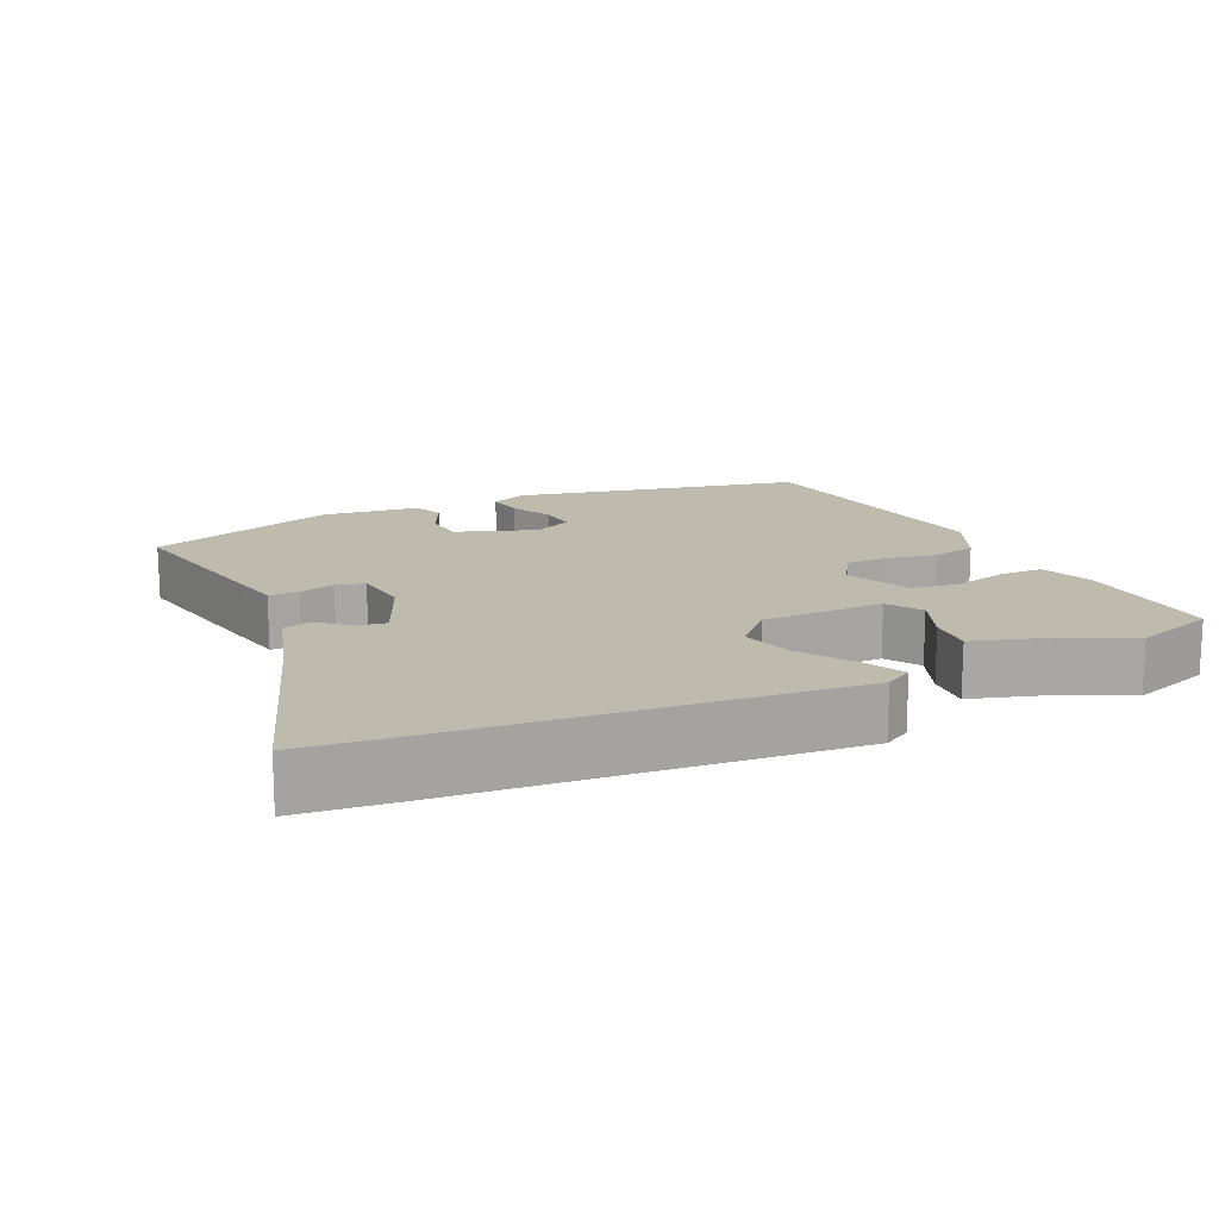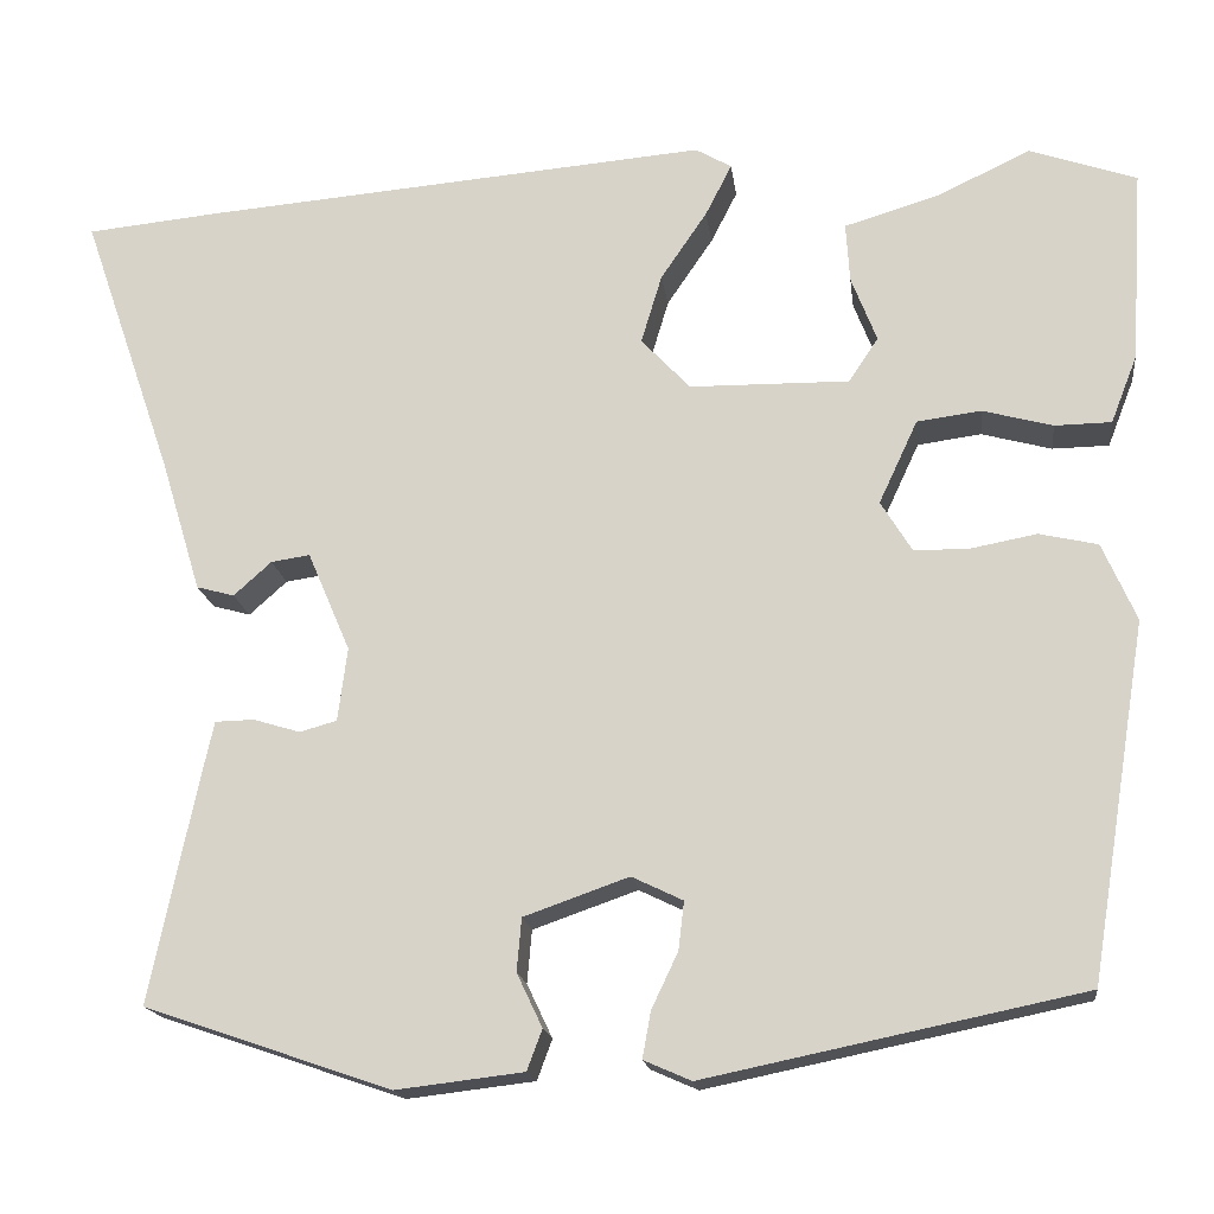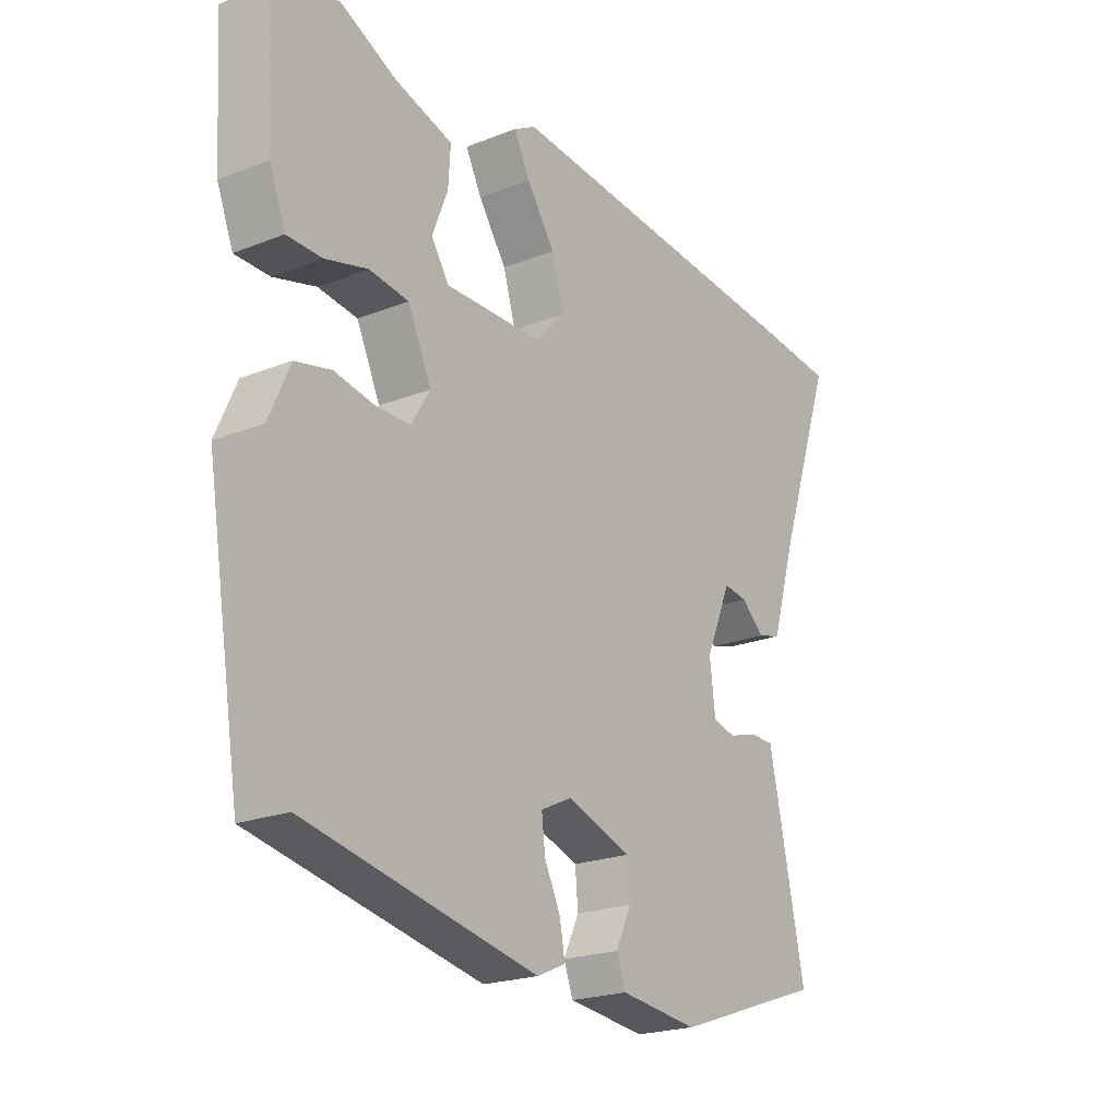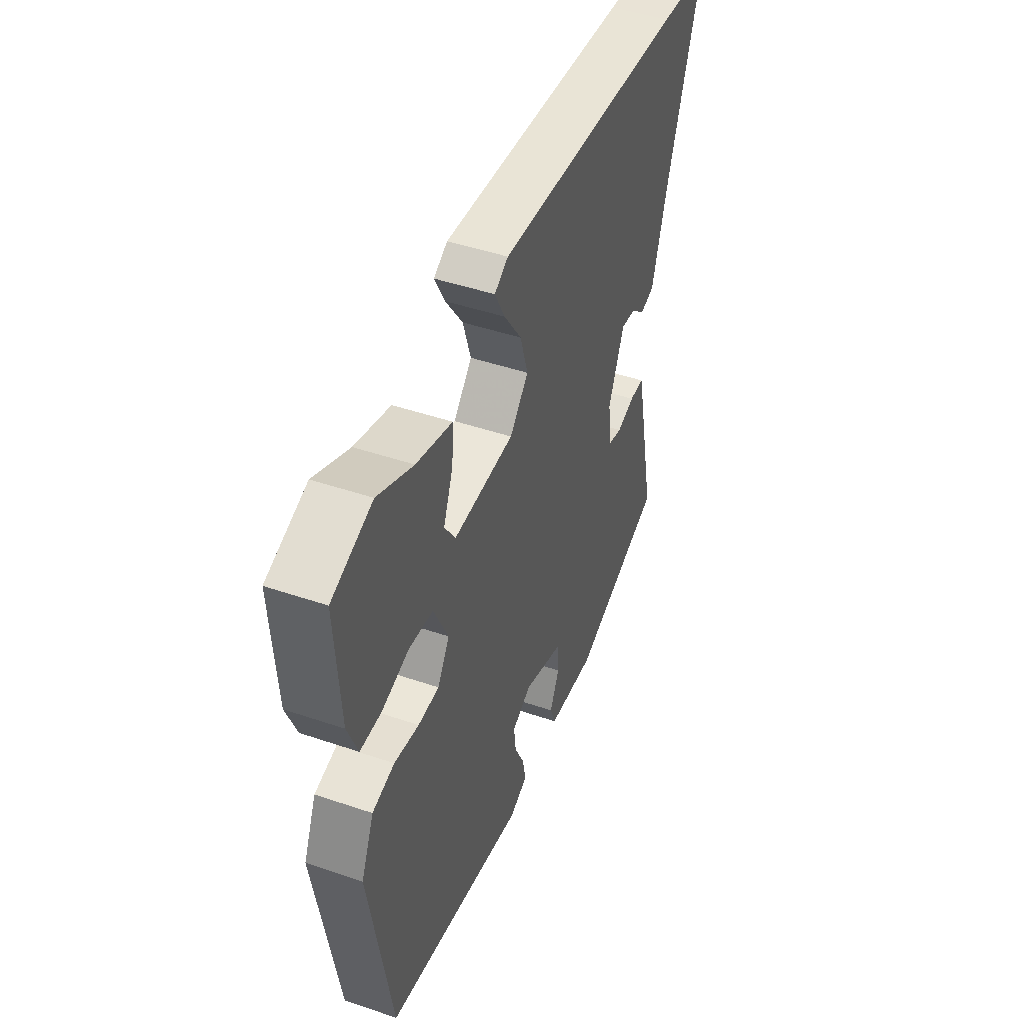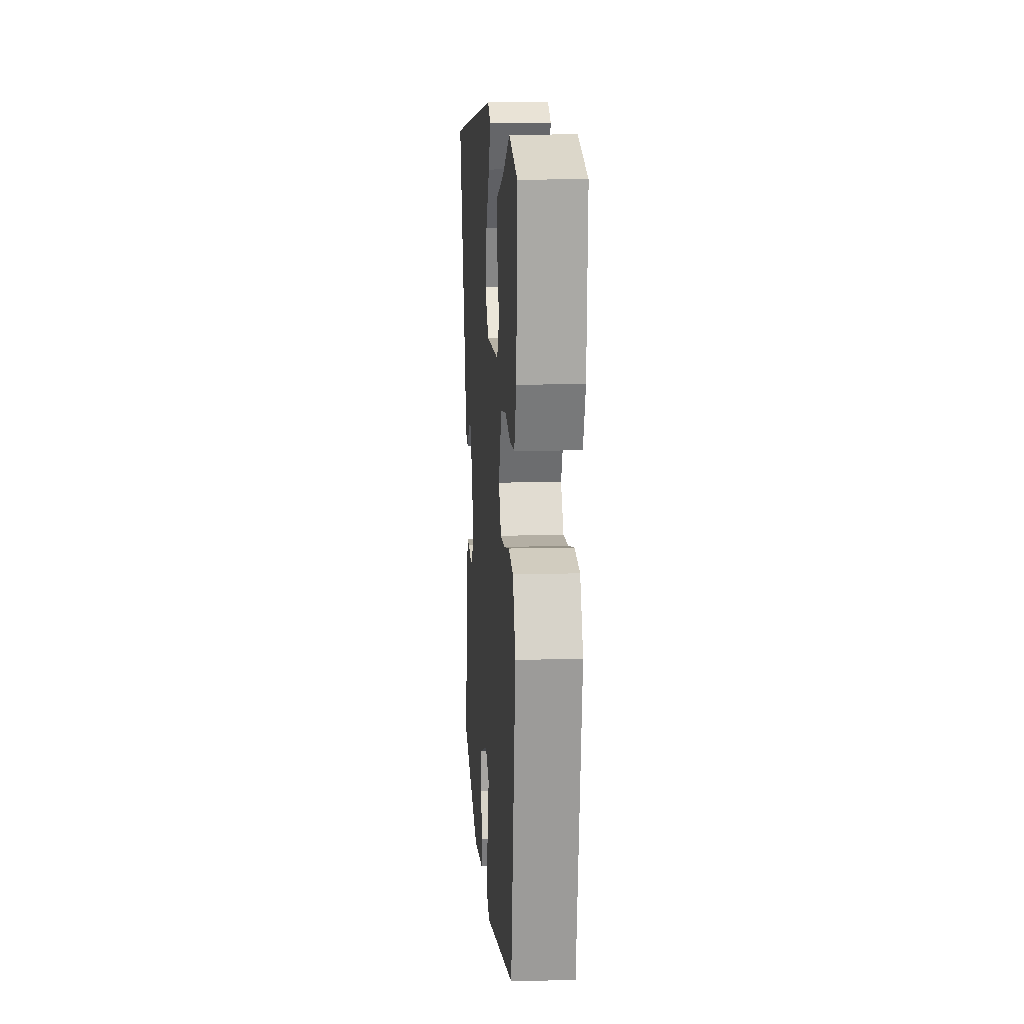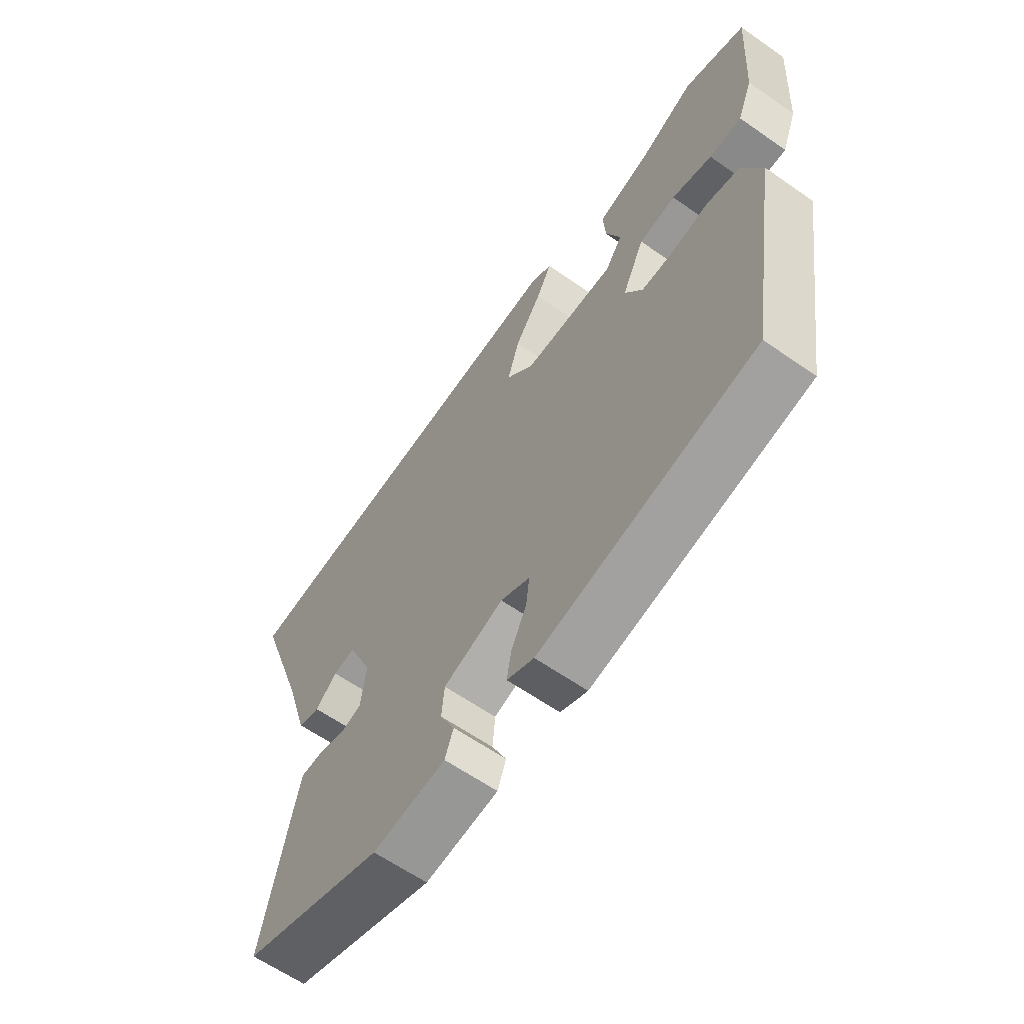
<metadata>
{"format":"obj","ext":"obj","renderer":"f3d","projection":"perspective","resolution":1024,"background":"white","views":[{"elev":15.6,"azim":-24.6,"up":"+Y"},{"elev":-17.1,"azim":7.1,"up":"+Z"},{"elev":-21.6,"azim":124.8,"up":"+Z"},{"elev":46.4,"azim":111.2,"up":"+Z"},{"elev":11.3,"azim":86.0,"up":"+Z"},{"elev":-62.2,"azim":54.7,"up":"+Z"}]}
</metadata>
<code>
v 0.454 0.07 -0.381
v 0.055 0.07 -0.464
v 0.005 0.07 -0.442
v 0.014 0.07 -0.393
v 0.042 0.07 -0.334
v 0.048 0.07 -0.283
v -0.006 0.07 -0.257
v -0.117 0.07 -0.296
v -0.122 0.07 -0.352
v -0.095 0.07 -0.409
v -0.111 0.07 -0.452
v -0.246 0.07 -0.468
v -0.507 0.07 -0.379
v -0.457 0.07 -0.14
v -0.444 0.07 -0.081
v -0.403 0.07 -0.08
v -0.353 0.07 -0.095
v -0.314 0.07 -0.084
v -0.304 0.07 -0.006
v -0.349 0.07 0.099
v -0.39 0.07 0.093
v -0.43 0.07 0.057
v -0.47 0.07 0.068
v -0.512 0.07 0.207
v -0.609 0.07 0.489
v -0.468 0.07 0.503
v 0.068 0.07 0.548
v 0.106 0.07 0.526
v 0.078 0.07 0.471
v 0.029 0.07 0.399
v 0.007 0.07 0.326
v 0.059 0.07 0.271
v 0.228 0.07 0.269
v 0.259 0.07 0.316
v 0.232 0.07 0.385
v 0.228 0.07 0.448
v 0.328 0.07 0.478
v 0.427 0.07 0.525
v 0.54 0.07 0.486
v 0.527 0.07 0.282
v 0.499 0.07 0.21
v 0.439 0.07 0.209
v 0.365 0.07 0.229
v 0.297 0.07 0.22
v 0.256 0.07 0.132
v 0.289 0.07 0.078
v 0.348 0.07 0.078
v 0.417 0.07 0.091
v 0.479 0.07 0.077
v 0.515 0.07 -0.005
v 0.454 0 -0.381
v 0.055 0 -0.464
v 0.005 0 -0.442
v 0.014 0 -0.393
v 0.042 0 -0.334
v 0.048 0 -0.283
v -0.006 0 -0.257
v -0.117 0 -0.296
v -0.122 0 -0.352
v -0.095 0 -0.409
v -0.111 0 -0.452
v -0.246 0 -0.468
v -0.507 0 -0.379
v -0.457 0 -0.14
v -0.444 0 -0.081
v -0.403 0 -0.08
v -0.353 0 -0.095
v -0.314 0 -0.084
v -0.304 0 -0.006
v -0.349 0 0.099
v -0.39 0 0.093
v -0.43 0 0.057
v -0.47 0 0.068
v -0.512 0 0.207
v -0.609 0 0.489
v -0.468 0 0.503
v 0.068 0 0.548
v 0.106 0 0.526
v 0.078 0 0.471
v 0.029 0 0.399
v 0.007 0 0.326
v 0.059 0 0.271
v 0.228 0 0.269
v 0.259 0 0.316
v 0.232 0 0.385
v 0.228 0 0.448
v 0.328 0 0.478
v 0.427 0 0.525
v 0.54 0 0.486
v 0.527 0 0.282
v 0.499 0 0.21
v 0.439 0 0.209
v 0.365 0 0.229
v 0.297 0 0.22
v 0.256 0 0.132
v 0.289 0 0.078
v 0.348 0 0.078
v 0.417 0 0.091
v 0.479 0 0.077
v 0.515 0 -0.005
f 3 4 5
f 2 3 5
f 1 2 5
f 50 1 5
f 49 50 5
f 48 49 5
f 47 48 5
f 46 47 5 6
f 45 46 6 7
f 44 45 7 8
f 41 42 43
f 40 41 43
f 39 40 43
f 38 39 43
f 37 38 43
f 37 43 44
f 36 37 44
f 35 36 44
f 34 35 44
f 33 34 44 8
f 28 29 30
f 27 28 30
f 26 27 30
f 25 26 30
f 24 25 30
f 24 30 31
f 21 22 23 24
f 24 31 32
f 21 24 32
f 20 21 32
f 15 16 17
f 14 15 17
f 13 14 17
f 12 13 17
f 11 12 17
f 10 11 17
f 9 10 17
f 8 9 17 18
f 32 33 8
f 20 32 8
f 19 20 8
f 8 18 19
f 55 54 53
f 55 53 52
f 55 52 51
f 55 51 100
f 55 100 99
f 55 99 98
f 55 98 97
f 56 55 97 96
f 57 56 96 95
f 58 57 95 94
f 93 92 91
f 93 91 90
f 93 90 89
f 93 89 88
f 93 88 87
f 94 93 87
f 94 87 86
f 94 86 85
f 94 85 84
f 58 94 84 83
f 80 79 78
f 80 78 77
f 80 77 76
f 80 76 75
f 80 75 74
f 81 80 74
f 74 73 72 71
f 82 81 74
f 82 74 71
f 82 71 70
f 67 66 65
f 67 65 64
f 67 64 63
f 67 63 62
f 67 62 61
f 67 61 60
f 67 60 59
f 68 67 59 58
f 58 83 82
f 58 82 70
f 58 70 69
f 69 68 58
f 1 51 52 2
f 2 52 53 3
f 3 53 54 4
f 4 54 55 5
f 5 55 56 6
f 6 56 57 7
f 7 57 58 8
f 8 58 59 9
f 9 59 60 10
f 10 60 61 11
f 11 61 62 12
f 12 62 63 13
f 13 63 64 14
f 14 64 65 15
f 15 65 66 16
f 16 66 67 17
f 17 67 68 18
f 18 68 69 19
f 19 69 70 20
f 20 70 71 21
f 21 71 72 22
f 22 72 73 23
f 23 73 74 24
f 24 74 75 25
f 25 75 76 26
f 26 76 77 27
f 27 77 78 28
f 28 78 79 29
f 29 79 80 30
f 30 80 81 31
f 31 81 82 32
f 32 82 83 33
f 33 83 84 34
f 34 84 85 35
f 35 85 86 36
f 36 86 87 37
f 37 87 88 38
f 38 88 89 39
f 39 89 90 40
f 40 90 91 41
f 41 91 92 42
f 42 92 93 43
f 43 93 94 44
f 44 94 95 45
f 45 95 96 46
f 46 96 97 47
f 47 97 98 48
f 48 98 99 49
f 49 99 100 50
f 50 100 51 1

</code>
